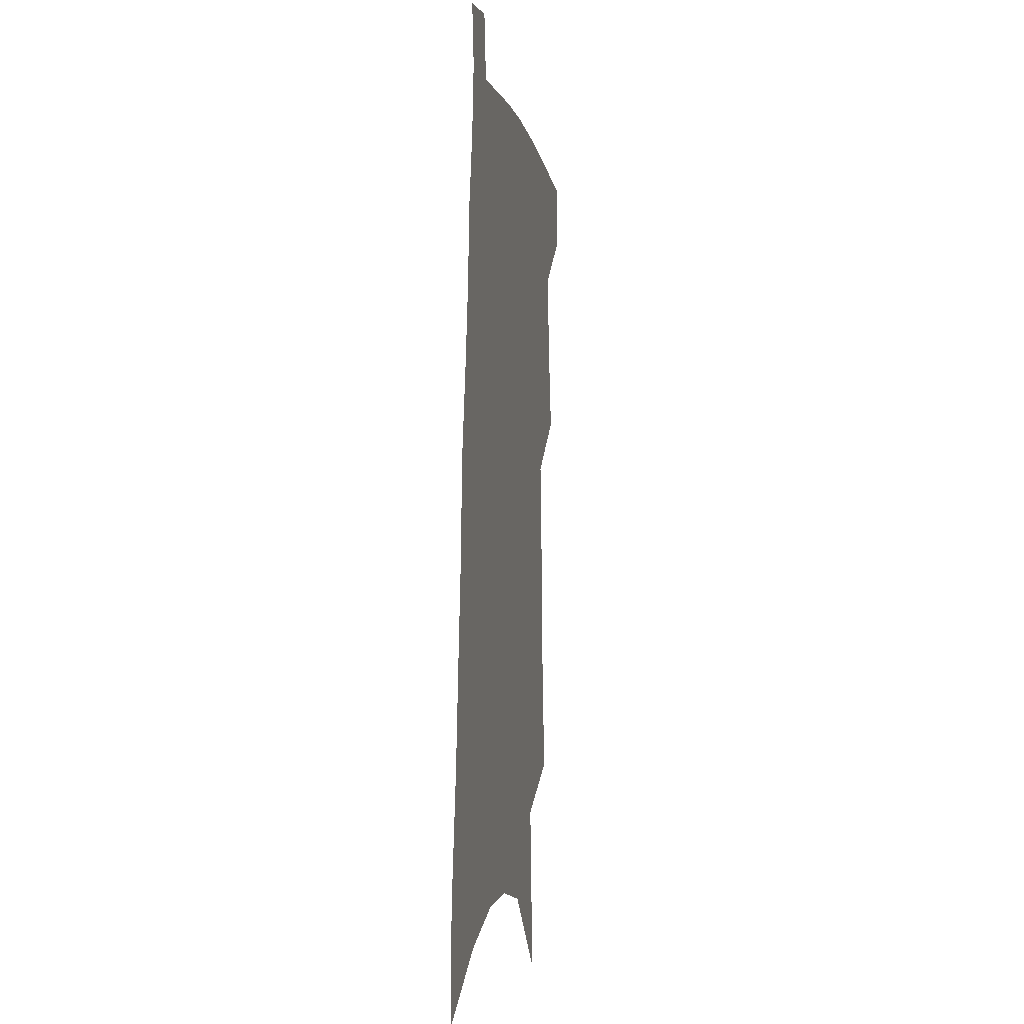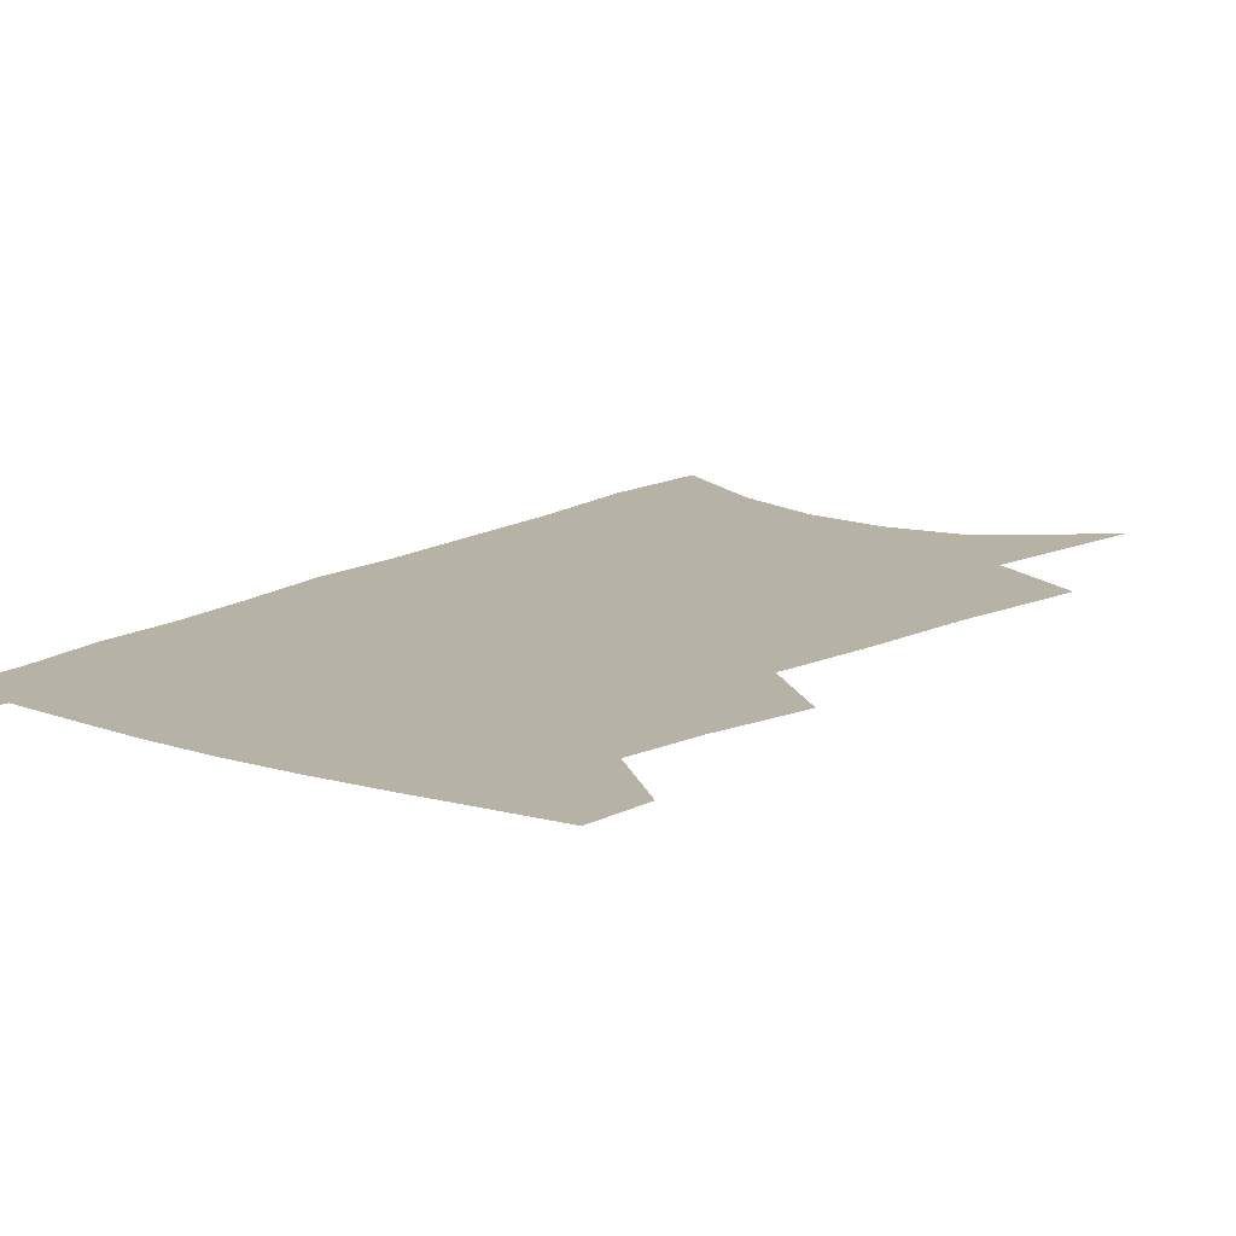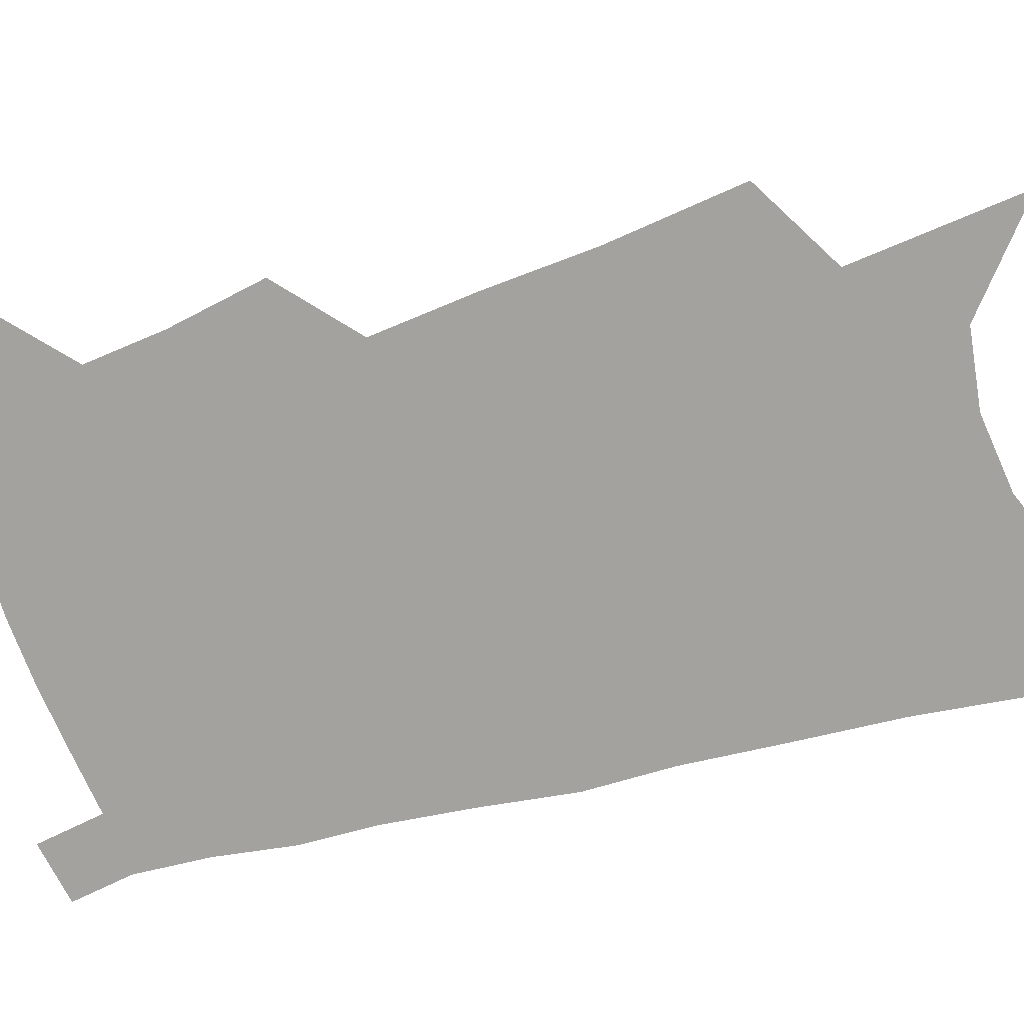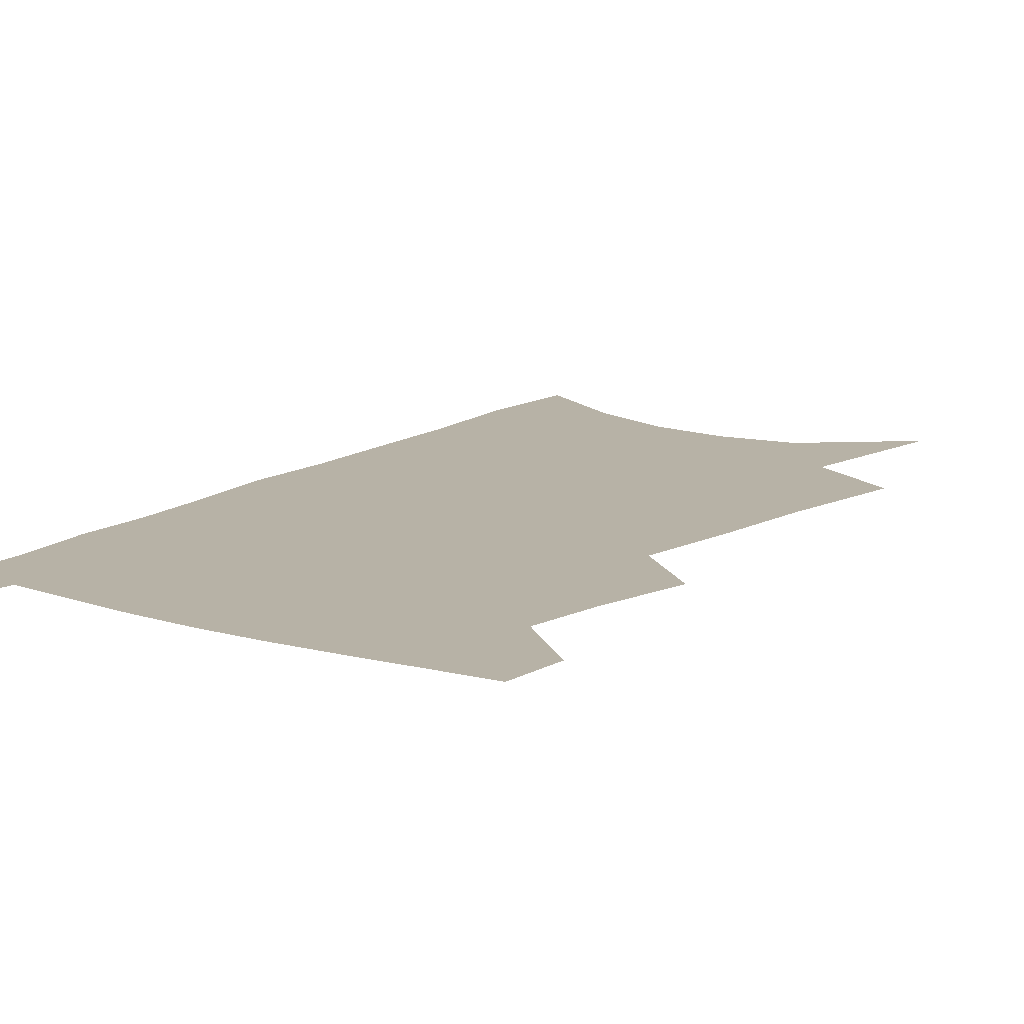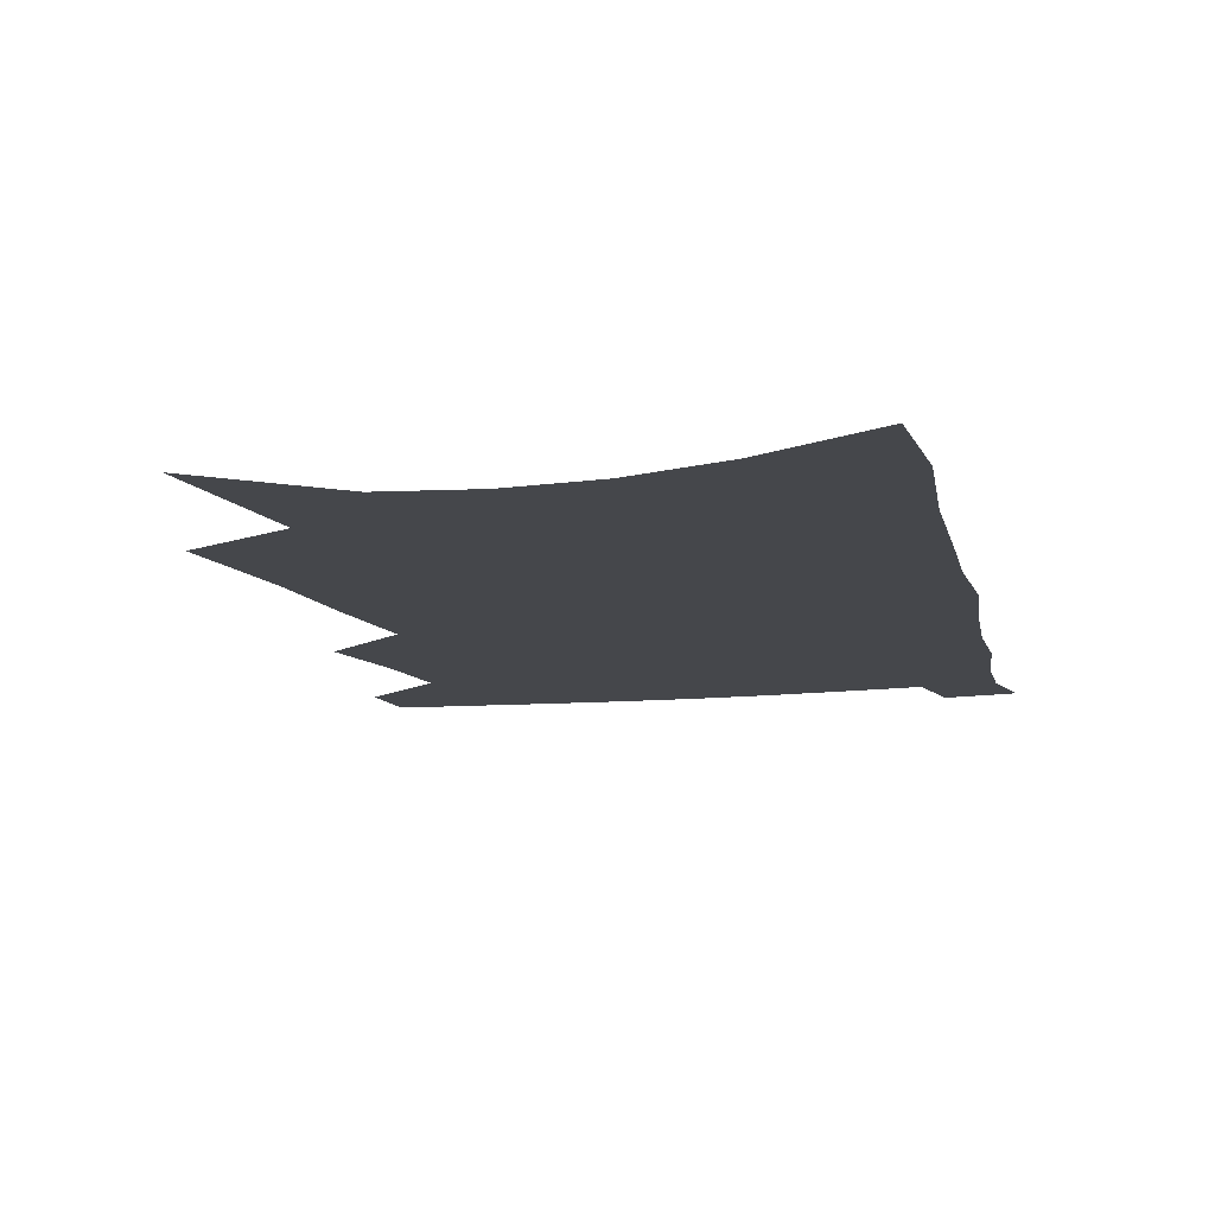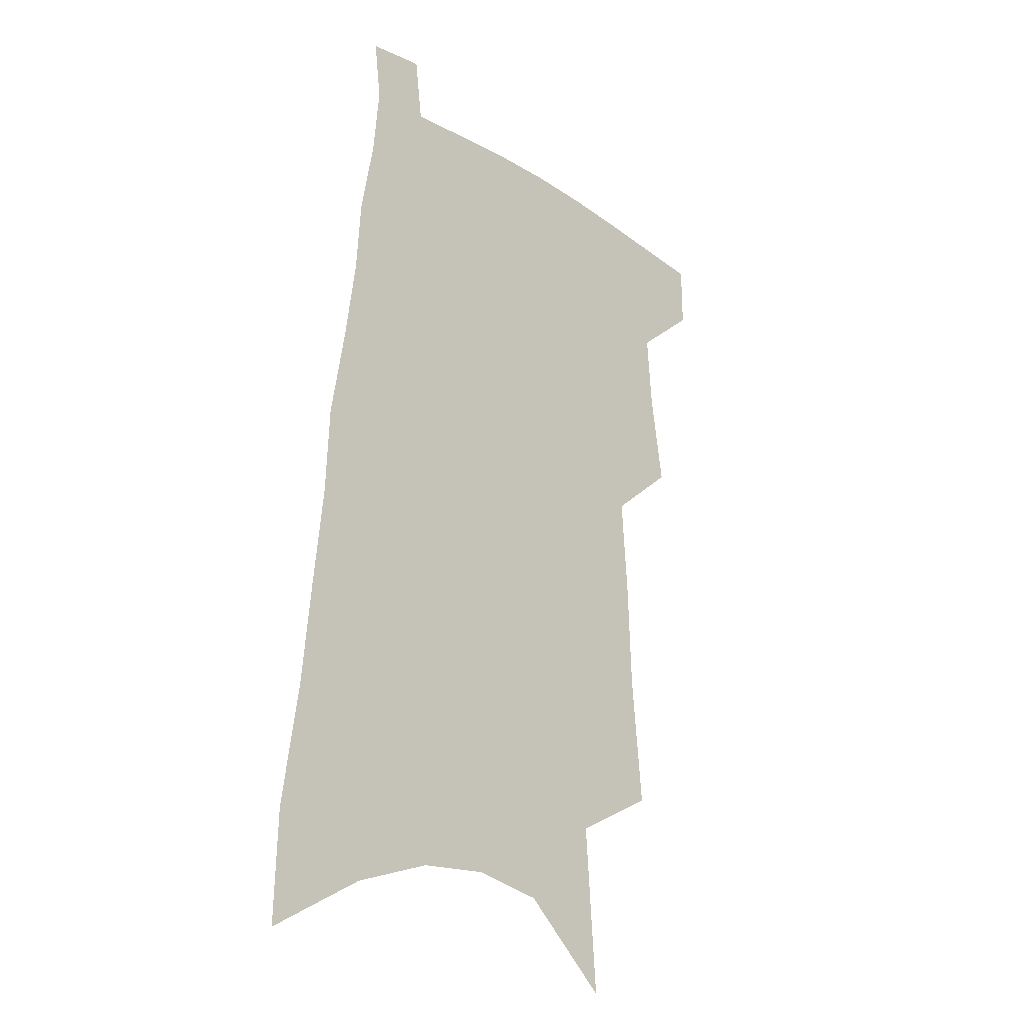
<metadata>
{"format":"obj","ext":"obj","renderer":"f3d","projection":"perspective","resolution":1024,"background":"white","views":[{"elev":-4.9,"azim":100.4,"up":"+Y"},{"elev":12.5,"azim":-141.7,"up":"+Z"},{"elev":-72.6,"azim":-71.2,"up":"+Z"},{"elev":12.3,"azim":-143.4,"up":"+Z"},{"elev":-10.2,"azim":16.1,"up":"+Z"},{"elev":-23.6,"azim":133.2,"up":"+Y"}]}
</metadata>
<code>
v 510.4 471.4 0
v 510.5 494.5 0
v 528.5 390.1 0
v 533.6 423.4 0
v 535.6 450.4 0
v 535.5 473.7 0
v 533.3 496.7 0
v 546.7 248.1 0
v 551 295 0
v 552.3 332.4 0
v 554.8 368.5 0
v 557.5 400.9 0
v 558 427 0
v 559.4 452.7 0
v 558.4 475.4 0
v 556.1 498.9 0
v 575.3 170.7 0
v 579.5 230.5 0
v 578.6 269.3 0
v 580.8 313.3 0
v 580.2 345.2 0
v 580.5 376 0
v 582 406.3 0
v 582.7 431.8 0
v 582.7 454.6 0
v 582 476.4 0
v 579.2 500.6 0
v 608.1 199.8 0
v 606.8 242.4 0
v 604.9 277.4 0
v 605.1 319.4 0
v 604.2 350.3 0
v 604.4 381.6 0
v 604.4 408.5 0
v 604.6 433.2 0
v 604.5 455.6 0
v 604.3 477.3 0
v 602.3 501.4 0
v 634.8 204.3 0
v 632.3 246.8 0
v 630.2 284 0
v 628.7 320.4 0
v 627.4 354.1 0
v 626.7 382.2 0
v 626.2 409.4 0
v 625.8 435.2 0
v 626.1 456.1 0
v 626.3 477.5 0
v 625.4 500.9 0
v 661.9 201.8 0
v 658.8 242.3 0
v 655.7 281.5 0
v 652.4 319.8 0
v 650.8 351 0
v 649.8 379.2 0
v 648.9 406.1 0
v 647.3 432.9 0
v 647.3 455.7 0
v 647.8 477.5 0
v 649.3 499.1 0
v 692.1 191.2 0
v 686.5 235.9 0
v 682.8 274.5 0
v 680.3 309.4 0
v 676.7 343.5 0
v 674.6 373.6 0
v 672.3 402.3 0
v 670.3 429 0
v 669.9 452.8 0
v 669.2 476.2 0
v 671.3 497.2 0
v 674.3 520.5 0
v 728.3 170.2 0
v 727.2 208.8 0
v 720.9 251.5 0
v 717.2 288.5 0
v 713.5 323.7 0
v 712.2 354.5 0
v 706.7 387.4 0
v 702.6 417.1 0
v 700.9 443.3 0
v 695.9 470.8 0
v 693.6 496.2 0
v 696.3 517.3 0
f 5 6 1
f 1 6 2
f 6 7 2
f 11 12 3
f 3 12 4
f 12 13 4
f 4 13 5
f 13 14 5
f 5 14 6
f 14 15 6
f 6 15 7
f 15 16 7
f 18 19 8
f 8 19 9
f 19 20 9
f 9 20 10
f 20 21 10
f 10 21 11
f 21 22 11
f 11 22 12
f 22 23 12
f 12 23 13
f 23 24 13
f 13 24 14
f 24 25 14
f 14 25 15
f 25 26 15
f 15 26 16
f 26 27 16
f 17 28 18
f 28 29 18
f 18 29 19
f 29 30 19
f 19 30 20
f 30 31 20
f 20 31 21
f 31 32 21
f 21 32 22
f 32 33 22
f 22 33 23
f 33 34 23
f 23 34 24
f 34 35 24
f 24 35 25
f 35 36 25
f 25 36 26
f 36 37 26
f 26 37 27
f 37 38 27
f 28 39 29
f 39 40 29
f 29 40 30
f 40 41 30
f 30 41 31
f 41 42 31
f 31 42 32
f 42 43 32
f 32 43 33
f 43 44 33
f 33 44 34
f 44 45 34
f 34 45 35
f 45 46 35
f 35 46 36
f 46 47 36
f 36 47 37
f 47 48 37
f 37 48 38
f 48 49 38
f 39 50 40
f 50 51 40
f 40 51 41
f 51 52 41
f 41 52 42
f 52 53 42
f 42 53 43
f 53 54 43
f 43 54 44
f 54 55 44
f 44 55 45
f 55 56 45
f 45 56 46
f 56 57 46
f 46 57 47
f 57 58 47
f 47 58 48
f 58 59 48
f 48 59 49
f 59 60 49
f 50 61 51
f 61 62 51
f 51 62 52
f 62 63 52
f 52 63 53
f 63 64 53
f 53 64 54
f 64 65 54
f 54 65 55
f 65 66 55
f 55 66 56
f 66 67 56
f 56 67 57
f 67 68 57
f 57 68 58
f 68 69 58
f 58 69 59
f 69 70 59
f 59 70 60
f 70 71 60
f 61 73 62
f 73 74 62
f 62 74 63
f 74 75 63
f 63 75 64
f 75 76 64
f 64 76 65
f 76 77 65
f 65 77 66
f 77 78 66
f 66 78 67
f 78 79 67
f 67 79 68
f 79 80 68
f 68 80 69
f 80 81 69
f 69 81 70
f 81 82 70
f 70 82 71
f 82 83 71
f 71 83 72
f 83 84 72

</code>
